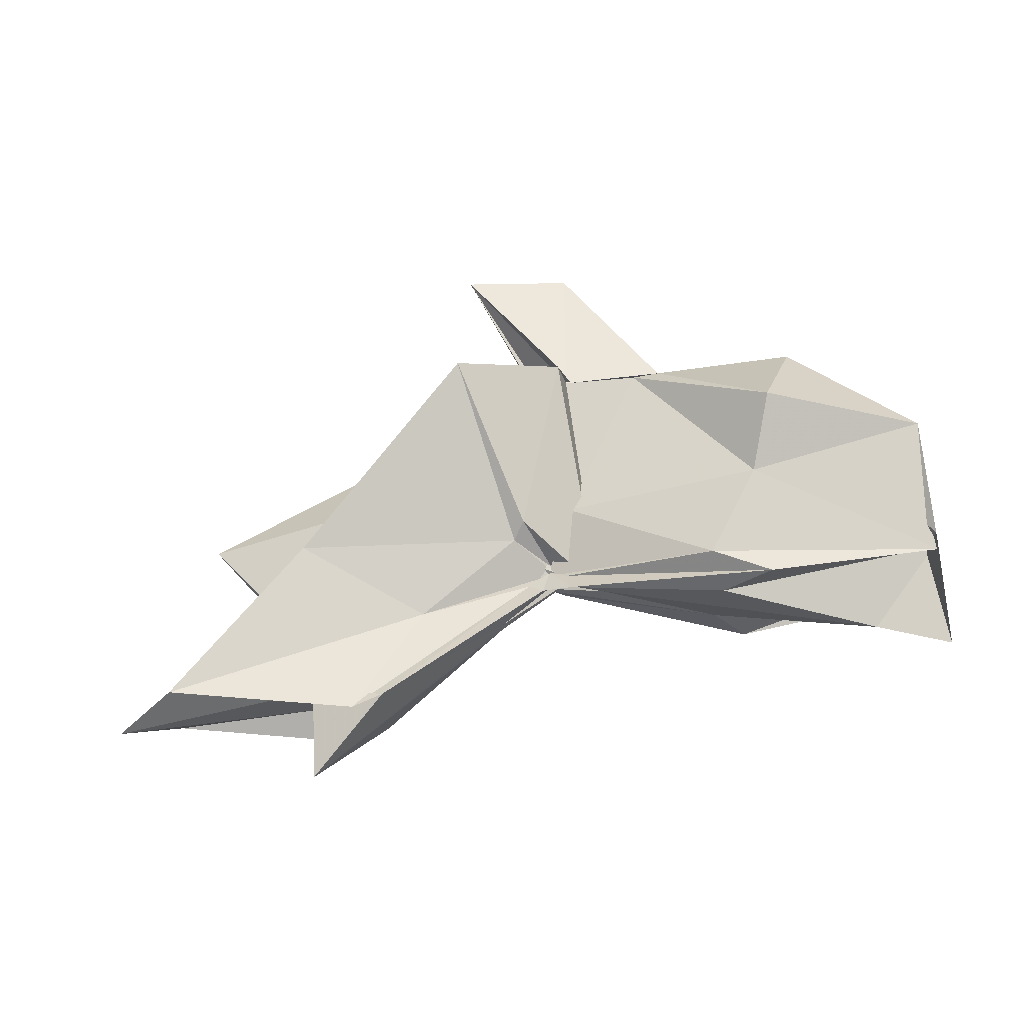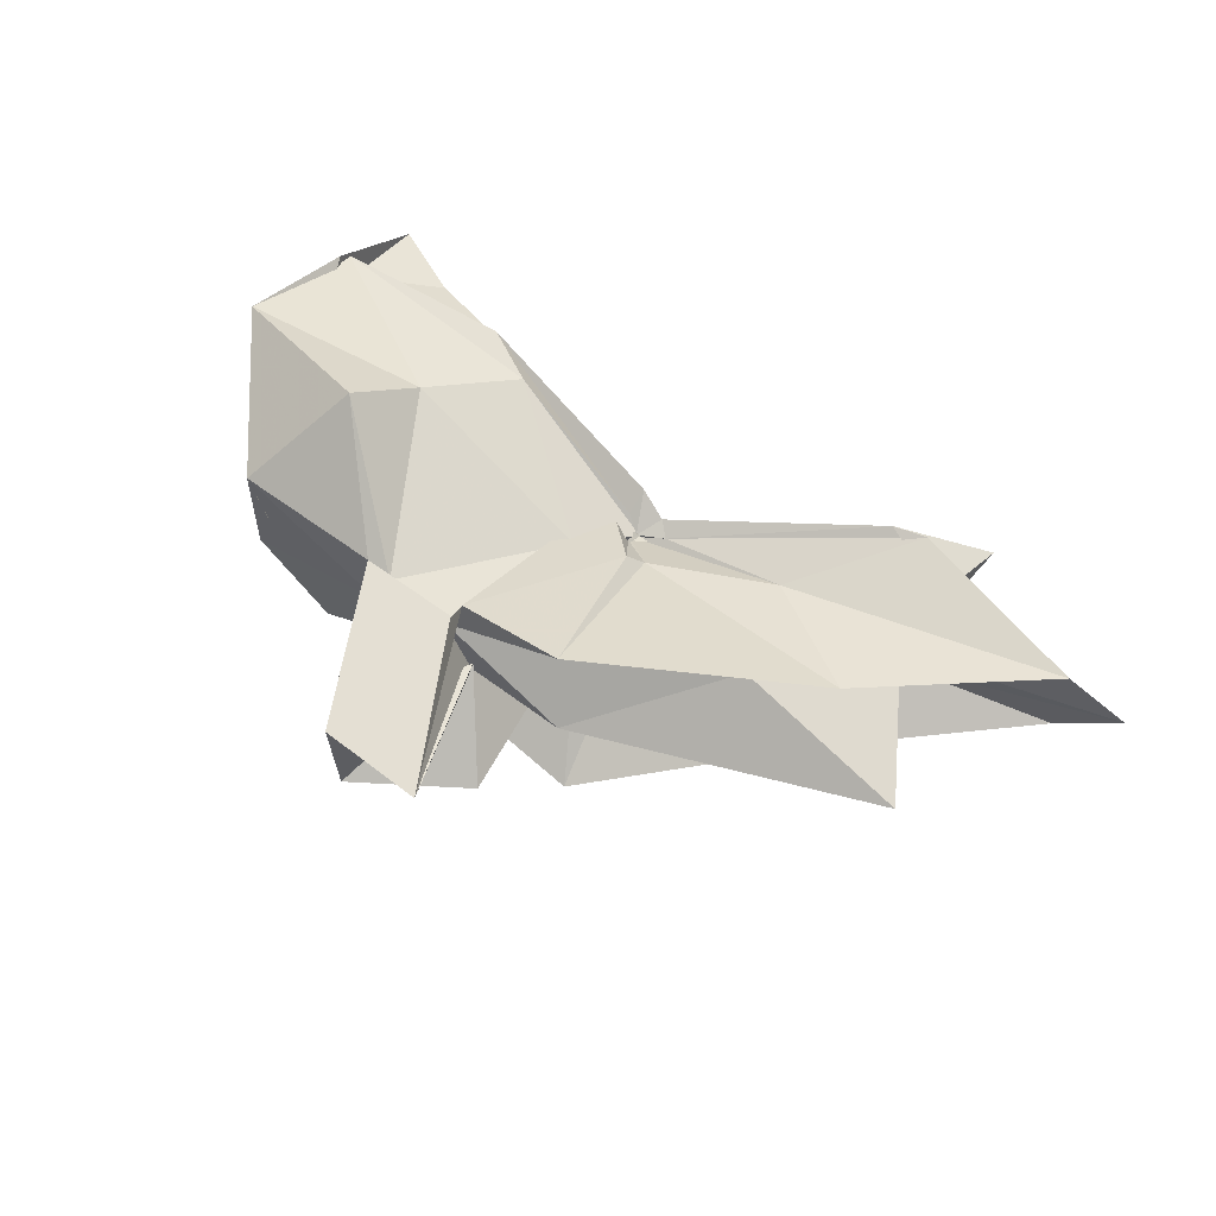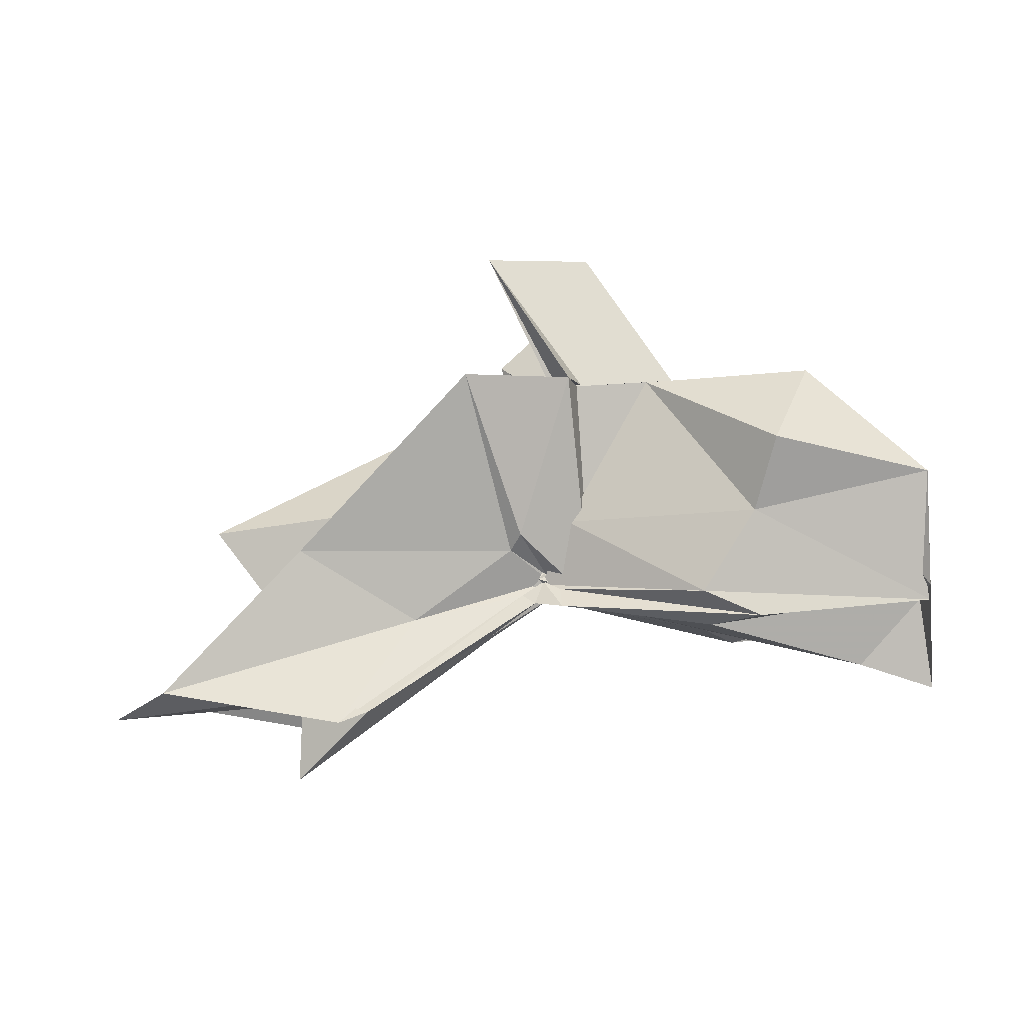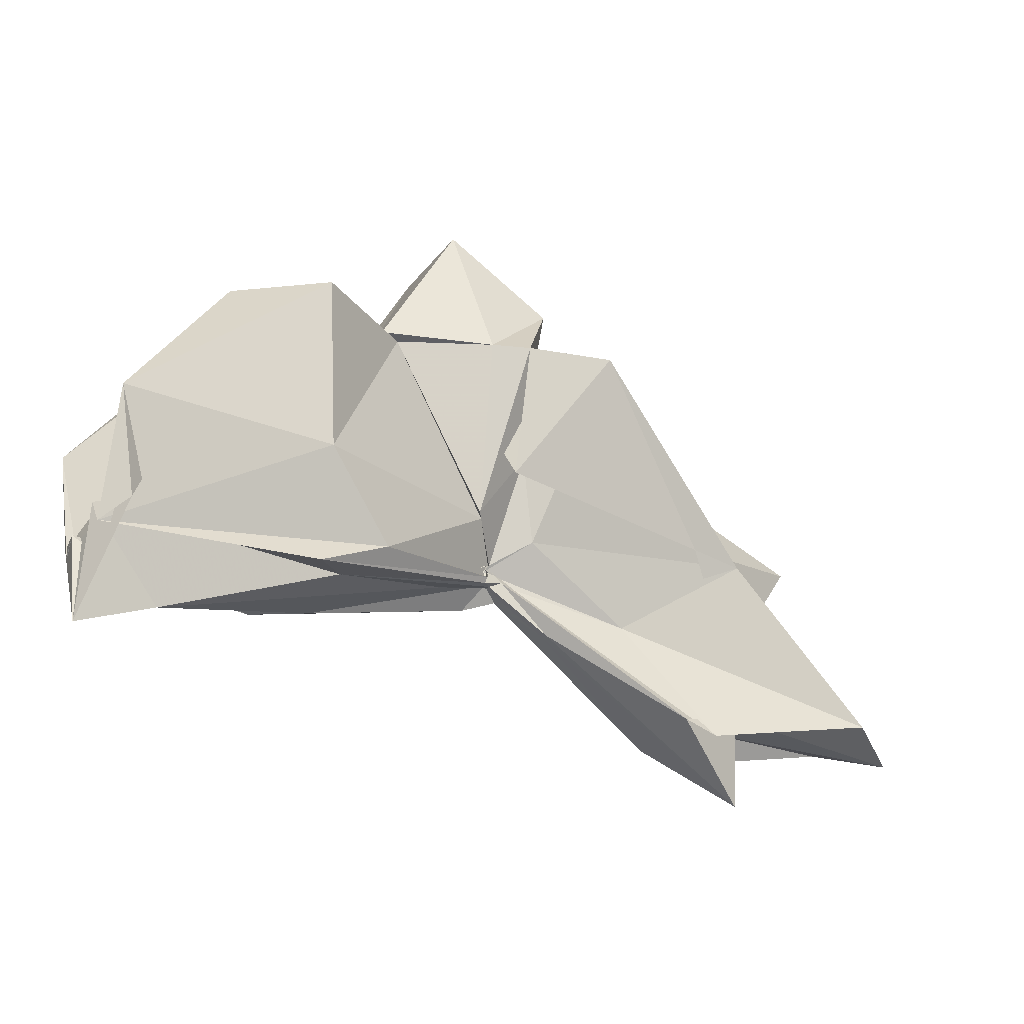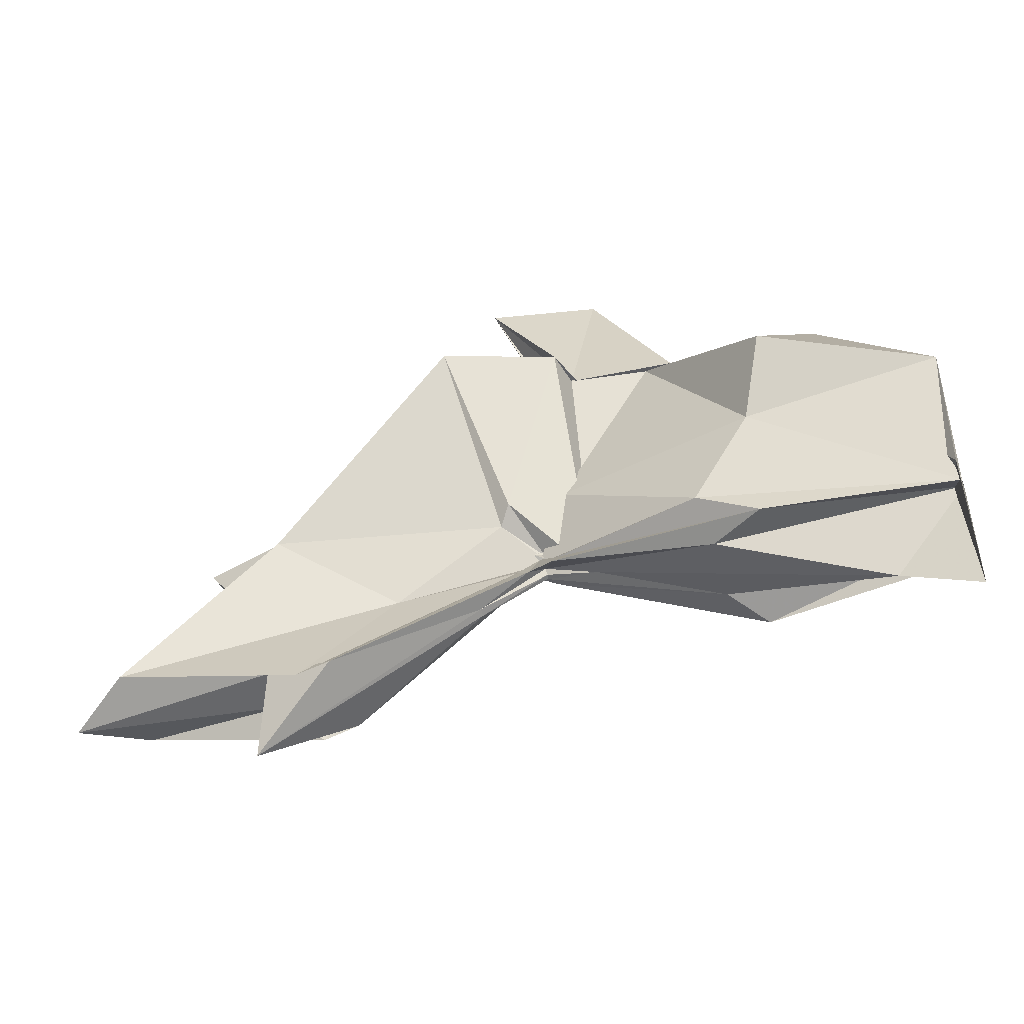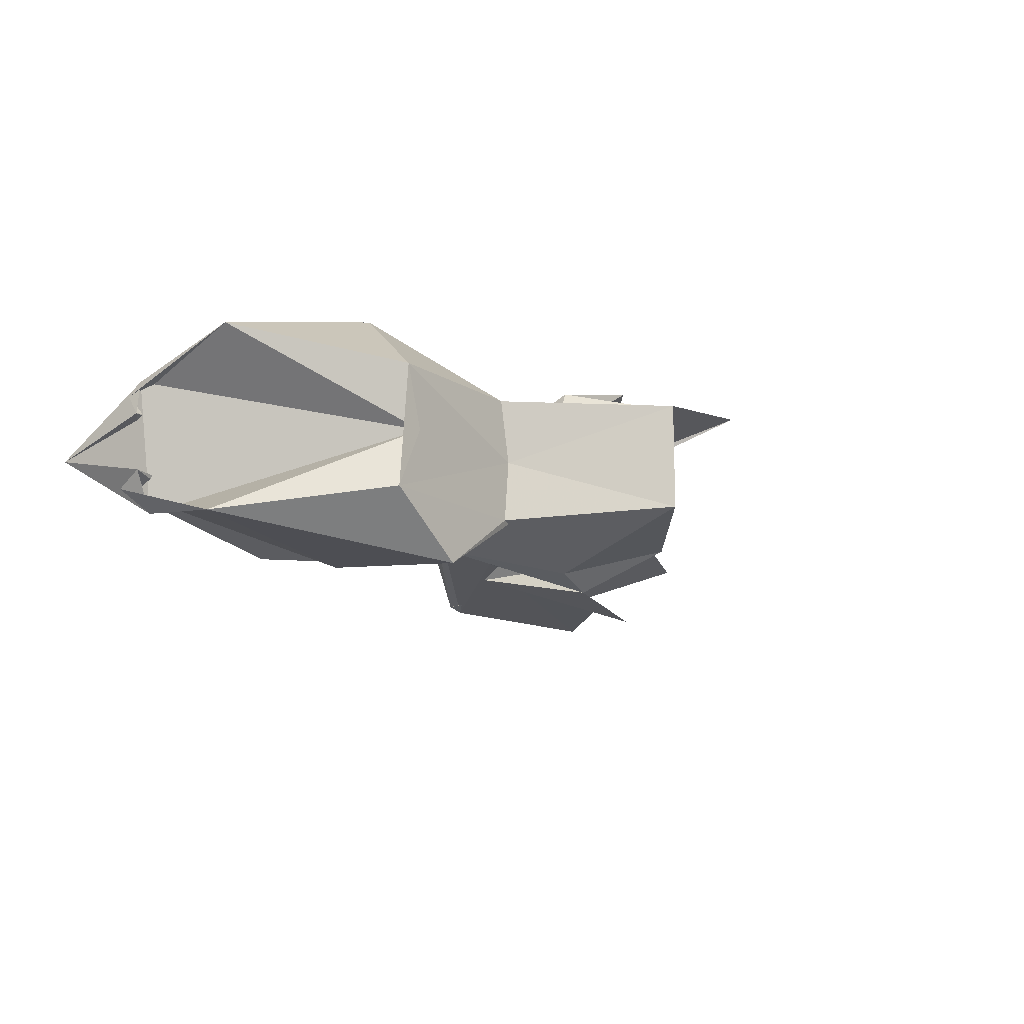
<metadata>
{"format":"obj","ext":"obj","renderer":"f3d","projection":"perspective","resolution":1024,"background":"white","views":[{"elev":59.1,"azim":171.1,"up":"+Y"},{"elev":60.2,"azim":38.0,"up":"+Y"},{"elev":75.1,"azim":175.7,"up":"+Y"},{"elev":-29.1,"azim":-28.1,"up":"+Z"},{"elev":-51.1,"azim":-165.4,"up":"+Z"},{"elev":-14.9,"azim":-54.0,"up":"+Y"}]}
</metadata>
<code>
v -0.4195 -0.0001596 0.248
v -0.3939 -0.003868 0.05519
v -0.07832 -0.003946 0.1434
v -0.2284 0.04463 0.1408
v -0.3286 0.1111 0.2491
v -0.3697 0.03762 0.1104
v -0.4333 -0.008525 0.05165
v -0.5016 0.04804 0.2496
v -0.6091 0.1188 0.1655
v -0.656 0.05054 0.2493
v -0.6627 -0.05521 0.247
v -0.5924 -0.1062 0.2476
v -0.5063 -0.05158 0.2479
v -0.419 -0.04133 0.1061
v -0.3783 -0.04502 0.1677
v -0.3274 -0.1124 0.2487
v -0.2077 -0.05364 0.1162
v -0.1517 0.01029 0.03228
v -0.1614 0.04702 0.1076
v -0.3595 0.02308 0.09904
v -0.3924 -0.001716 0.07841
v -0.4159 0.02668 0.1222
v -0.5874 0.08049 0.1072
v -0.7516 0.08308 0.1321
v -0.6395 -0.002949 0.2488
v -0.7499 -0.07403 0.1185
v -0.5759 -0.08741 0.1045
v -0.4079 -0.02242 0.1114
v -0.3923 -0.007386 0.07635
v -0.3607 -0.02818 0.09696
v -0.1629 -0.05319 0.1087
v -0.1541 -0.01624 0.03023
v -0.02718 0.03586 -0.01596
v -0.2641 0.009207 0.04119
v -0.3955 -0.005771 0.07266
v -0.3874 -0.001355 0.06905
v -0.5353 0.06113 0.03805
v -0.7488 0.04127 0.01803
v -0.7474 0.05273 0.02992
v -0.7294 -0.0595 0.02988
v -0.7489 -0.03957 0.01334
v -0.5125 -0.06056 0.03967
v -0.3844 0.006449 0.073
v -0.3956 -0.002493 0.07117
v -0.2643 -0.01537 0.04127
v -0.0277 -0.04246 -0.01591
v 0.02367 -0.003752 -0.03138
v -0.1882 0.0358 -0.05561
v -0.3679 0.001064 0.0593
v -0.3893 0.0008558 0.07136
v -0.4042 0.008443 0.06137
v -0.5862 0.05746 0.01186
v -0.7506 0.02406 0.03015
v -0.7496 -0.003718 -0.05808
v -0.7509 -0.02641 0.03526
v -0.5728 -0.06585 0.01057
v -0.3996 -0.01815 0.05847
v -0.3906 0.001445 0.07949
v -0.3681 -0.008125 0.05773
v -0.188 -0.04243 -0.0558
v -0.1542 -0.02339 -0.02566
v -0.1545 0.01613 -0.0254
v -0.3314 -0.007282 0.2494
v -0.4445 0.04039 0.2498
v -0.4253 0.08595 0.2474
v -0.4339 0.0556 0.248
v -0.5256 0.05246 0.248
v -0.5186 -0.002903 0.2508
v -0.523 -0.05546 0.2501
v -0.4303 -0.0851 0.2486
v -0.3993 -0.09705 0.248
v -0.3996 -0.07029 0.1357
v -0.4215 -0.01099 0.2486
v -0.3597 0.05248 0.3849
v -0.455 0.04123 0.3807
v -0.4524 -0.04816 0.3791
v -0.366 -0.06119 0.3118
v -0.2165 0.03604 -0.04713
v -0.3792 0.007831 0.04941
v -0.4041 0.02103 0.04214
v -0.543 0.03053 0.01148
v -0.6845 -0.003921 -0.03117
v -0.5426 -0.03326 0.01931
v -0.3997 -0.01493 0.05395
v -0.3807 -0.008856 0.06124
v -0.218 -0.04251 -0.04598
v -0.1459 -0.003812 -0.1005
v -0.3358 2.768e-05 0.0227
v -0.3928 -0.0006665 0.0598
v -0.4371 -0.003731 0.04598
v -0.3928 -0.008384 0.05491
v -0.3359 -0.006888 0.02183
f 3 18 4
f 4 18 19
f 4 19 5
f 5 19 20
f 5 20 6
f 6 20 21
f 6 21 7
f 7 21 22
f 7 22 8
f 8 22 23
f 8 23 9
f 9 23 24
f 9 24 10
f 10 24 25
f 10 25 11
f 11 25 26
f 11 26 12
f 12 26 27
f 12 27 13
f 13 27 28
f 13 28 14
f 14 28 29
f 14 29 15
f 15 29 30
f 15 30 16
f 16 30 31
f 16 31 17
f 17 31 32
f 17 32 3
f 3 32 18
f 18 33 19
f 19 33 34
f 19 34 20
f 20 34 35
f 20 35 21
f 21 35 36
f 21 36 22
f 22 36 37
f 22 37 23
f 23 37 38
f 23 38 24
f 24 38 39
f 24 39 25
f 25 39 40
f 25 40 26
f 26 40 41
f 26 41 27
f 27 41 42
f 27 42 28
f 28 42 43
f 28 43 29
f 29 43 44
f 29 44 30
f 30 44 45
f 30 45 31
f 31 45 46
f 31 46 32
f 32 46 47
f 32 47 18
f 18 47 33
f 33 48 34
f 34 48 49
f 34 49 35
f 35 49 50
f 35 50 36
f 36 50 51
f 36 51 37
f 37 51 52
f 37 52 38
f 38 52 53
f 38 53 39
f 39 53 54
f 39 54 40
f 40 54 55
f 40 55 41
f 41 55 56
f 41 56 42
f 42 56 57
f 42 57 43
f 43 57 58
f 43 58 44
f 44 58 59
f 44 59 45
f 45 59 60
f 45 60 46
f 46 60 61
f 46 61 47
f 47 61 62
f 47 62 33
f 33 62 48
f 63 64 73
f 64 74 73
f 64 65 74
f 65 66 74
f 66 75 74
f 66 67 75
f 67 68 75
f 68 76 75
f 68 69 76
f 69 70 76
f 70 77 76
f 70 71 77
f 71 72 77
f 72 73 77
f 72 63 73
f 78 88 79
f 79 88 89
f 79 89 80
f 80 89 81
f 81 89 90
f 81 90 82
f 82 90 83
f 83 90 91
f 83 91 84
f 84 91 85
f 85 91 92
f 85 92 86
f 86 92 87
f 87 92 88
f 87 88 78
f 3 4 63
f 63 4 64
f 4 5 64
f 64 5 65
f 5 6 65
f 6 7 65
f 65 7 66
f 7 8 66
f 66 8 67
f 8 9 67
f 9 10 67
f 67 10 68
f 10 11 68
f 68 11 69
f 11 12 69
f 12 13 69
f 69 13 70
f 13 14 70
f 70 14 71
f 14 15 71
f 15 16 71
f 71 16 72
f 16 17 72
f 72 17 63
f 17 3 63
f 48 78 49
f 49 78 79
f 49 79 50
f 50 79 80
f 50 80 51
f 51 80 52
f 52 80 81
f 52 81 53
f 53 81 82
f 53 82 54
f 54 82 55
f 55 82 83
f 55 83 56
f 56 83 84
f 56 84 57
f 57 84 58
f 58 84 85
f 58 85 59
f 59 85 86
f 59 86 60
f 60 86 61
f 61 86 87
f 61 87 62
f 62 87 78
f 62 78 48
f 73 74 1
f 74 75 1
f 75 76 1
f 76 77 1
f 77 73 1
f 89 88 2
f 90 89 2
f 91 90 2
f 92 91 2
f 88 92 2

</code>
